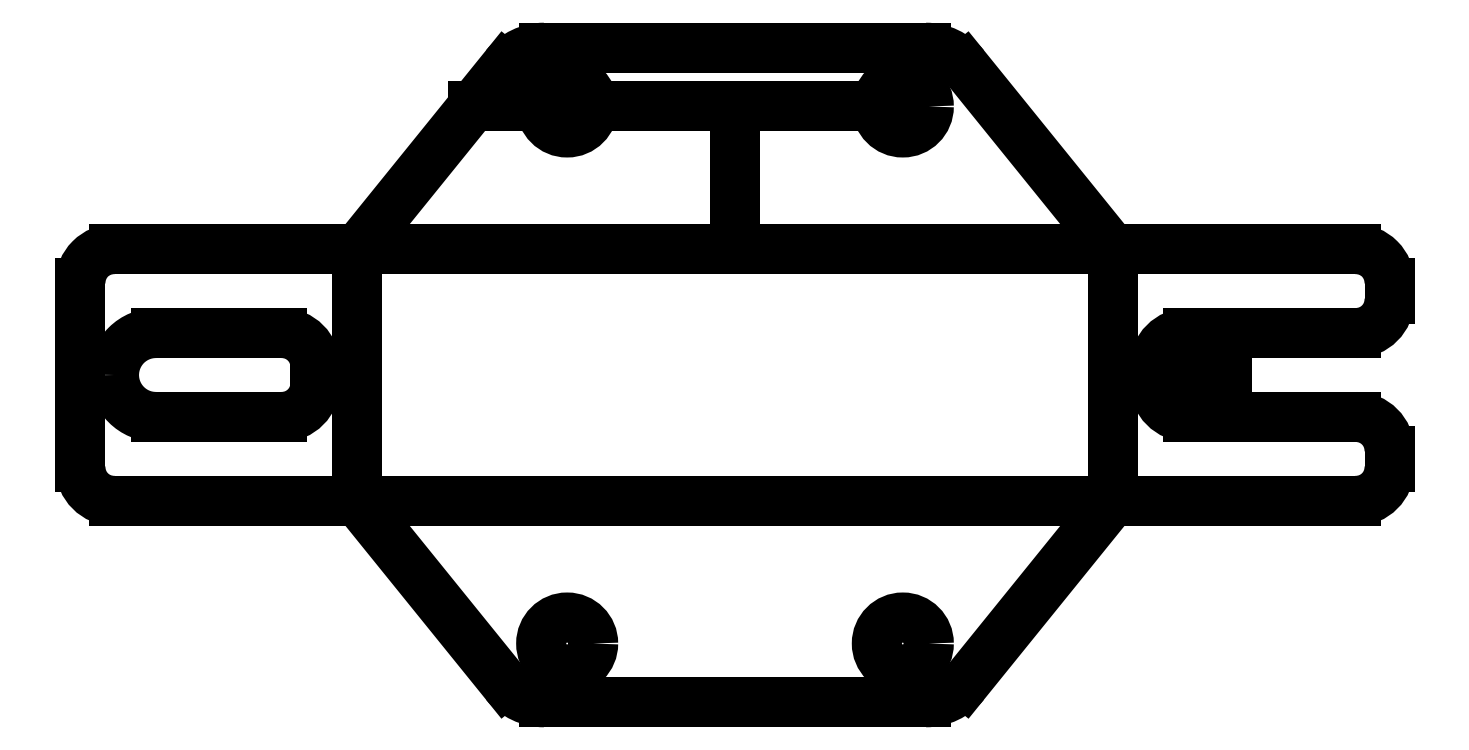
<metadata>
{"format":"dxf","ext":"dxf","renderer":"ezdxf+matplotlib","layout":"modelspace","background":"white","min_lineweight":24,"dpi":150}
</metadata>
<code>
0
SECTION
2
ENTITIES
0
LINE
8
0
10
0
20
0
30
0
11
90
21
0
31
0
0
LINE
8
0
10
90
20
0
30
0
11
90
21
-30
31
0
0
LINE
8
0
10
90
20
-30
30
0
11
0
21
-30
31
0
0
LINE
8
0
10
0
20
-30
30
0
11
0
21
0
31
0
0
LINE
8
0
10
0
20
0
30
0
11
17.61
21
21.77
31
0
0
LINE
8
0
10
22.28
20
24
30
0
11
67.72
21
24
31
0
0
LINE
8
0
10
72.39
20
21.77
30
0
11
90
21
0
31
0
0
CIRCLE
8
0
10
25
20
17
30
0
40
3.1
210
0
220
0
230
1
0
CIRCLE
8
0
10
65
20
17
30
0
40
3.1
210
0
220
0
230
1
0
LINE
8
0
10
25
20
17
30
0
11
65
21
17
31
0
0
LINE
8
0
10
45
20
17
30
0
11
45
21
-6.933e-32
31
0
0
LINE
8
0
10
25
20
17
30
0
11
13.75
21
17
31
0
0
ARC
8
0
10
22.28
20
18
30
0
40
6
210
0
220
0
230
1
50
90
51
141
0
ARC
8
0
10
67.72
20
18
30
0
40
6
210
-0
220
0
230
1
50
38.97
51
90
0
LINE
8
0
10
90
20
0
30
0
11
119
21
-6.395e-14
31
0
0
LINE
8
0
10
123
20
-4
30
0
11
123
21
-6
31
0
0
LINE
8
0
10
119
20
-10
30
0
11
99
21
-10
31
0
0
LINE
8
0
10
95
20
-14
30
0
11
95
21
-15
31
0
0
LINE
8
0
10
90
20
-15
30
0
11
103.6
21
-15
31
0
0
ARC
8
0
10
119
20
-4
30
0
40
4
210
-0
220
0
230
1
50
0
51
90
0
ARC
8
0
10
119
20
-6
30
0
40
4
210
-0
220
0
230
1
50
-90
51
0
0
ARC
8
0
10
99
20
-14
30
0
40
4
210
0
220
0
230
1
50
90
51
180
0
LINE
8
0
10
90
20
-30
30
0
11
119
21
-30
31
0
0
ARC
8
0
10
119
20
-26
30
0
40
4
210
-0
220
0
230
1
50
-90
51
0
0
LINE
8
0
10
123
20
-26
30
0
11
123
21
-24
31
0
0
ARC
8
0
10
119
20
-24
30
0
40
4
210
-0
220
0
230
1
50
0
51
90
0
LINE
8
0
10
119
20
-20
30
0
11
99
21
-20
31
0
0
ARC
8
0
10
99
20
-16
30
0
40
4
210
0
220
0
230
1
50
180
51
270
0
LINE
8
0
10
95
20
-16
30
0
11
95
21
-15
31
0
0
LINE
8
0
10
-2.818e-15
20
-30
30
0
11
17.61
21
-51.77
31
0
0
ARC
8
0
10
22.28
20
-48
30
0
40
6
210
0
220
0
230
1
50
219
51
270
0
LINE
8
0
10
22.28
20
-54
30
0
11
67.72
21
-54
31
0
0
ARC
8
0
10
67.72
20
-48
30
0
40
6
210
0
220
0
230
1
50
270
51
321
0
LINE
8
0
10
72.39
20
-51.77
30
0
11
90
21
-30
31
0
0
CIRCLE
8
0
10
25
20
-47
30
0
40
3.1
210
0
220
0
230
1
0
CIRCLE
8
0
10
65
20
-47
30
0
40
3.1
210
0
220
0
230
1
0
LINE
8
0
10
0
20
4.663e-14
30
0
11
-29
21
9.326e-14
31
0
0
ARC
8
0
10
-29
20
-4
30
0
40
4
210
-0
220
0
230
1
50
90
51
180
0
LINE
8
0
10
-24
20
-10
30
0
11
-9
21
-10
31
0
0
ARC
8
0
10
-9
20
-14
30
0
40
4
210
-0
220
0
230
1
50
0
51
90
0
LINE
8
0
10
-5
20
-14
30
0
11
-5
21
-15
31
0
0
LINE
8
0
10
-6.687e-14
20
-30
30
0
11
-29
21
-30
31
0
0
ARC
8
0
10
-29
20
-26
30
0
40
4
210
0
220
0
230
1
50
180
51
270
0
LINE
8
0
10
-33
20
-26
30
0
11
-33
21
-4
31
0
0
ARC
8
0
10
-9
20
-16
30
0
40
4
210
0
220
0
230
1
50
270
51
360
0
LINE
8
0
10
-5
20
-16
30
0
11
-5
21
-15
31
0
0
LINE
8
0
10
-24
20
-20
30
0
11
-9
21
-20
31
0
0
ARC
8
0
10
-24
20
-15
30
0
40
5
210
0
220
-0
230
1
50
90
51
180
0
ARC
8
0
10
-24
20
-15
30
0
40
5
210
0
220
0
230
1
50
180
51
270
0
ENDSEC
0
EOF

</code>
